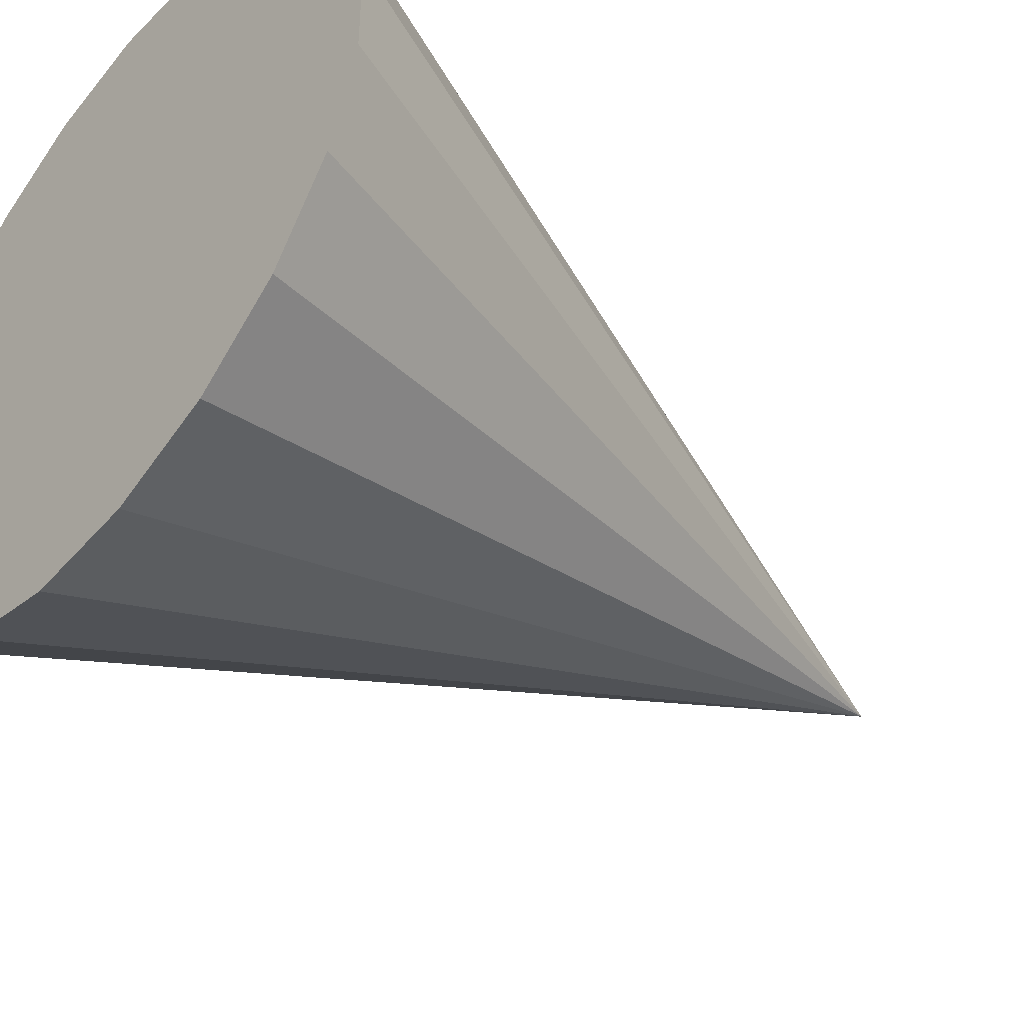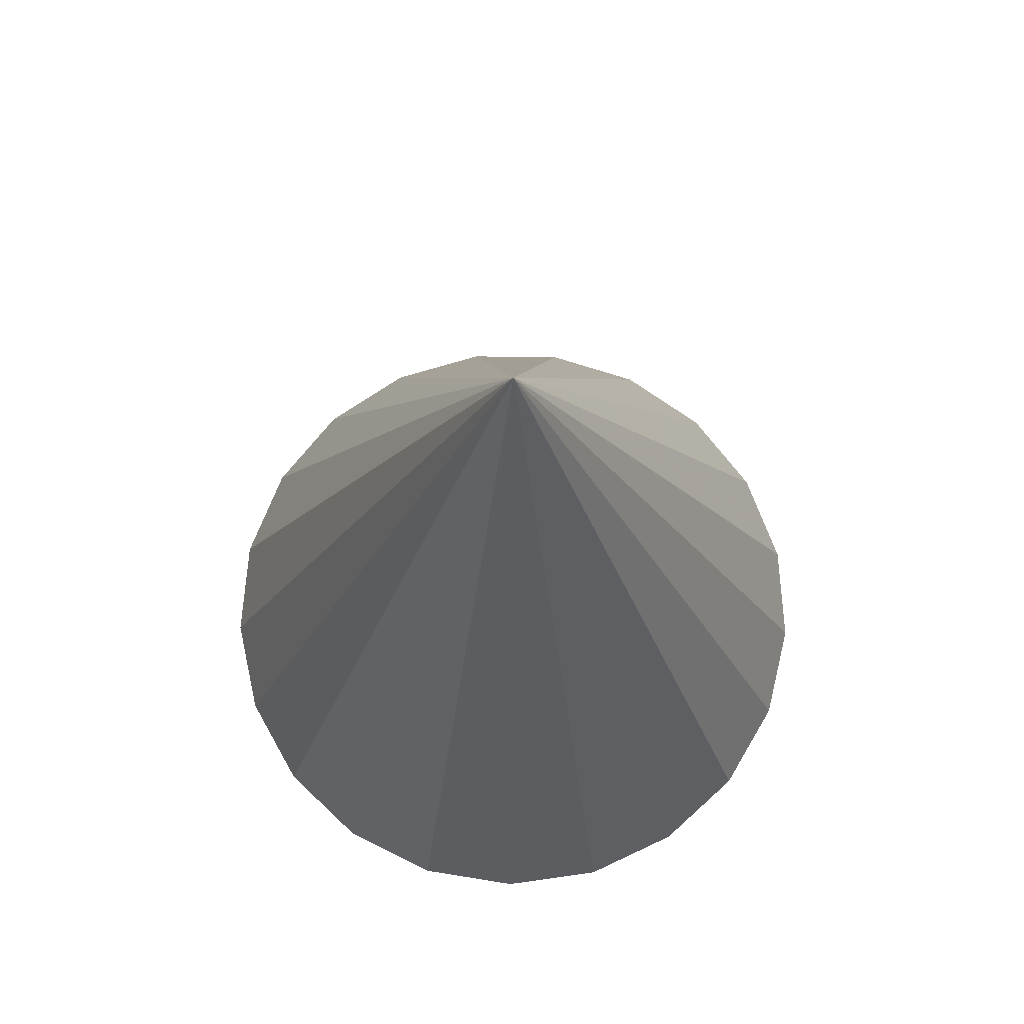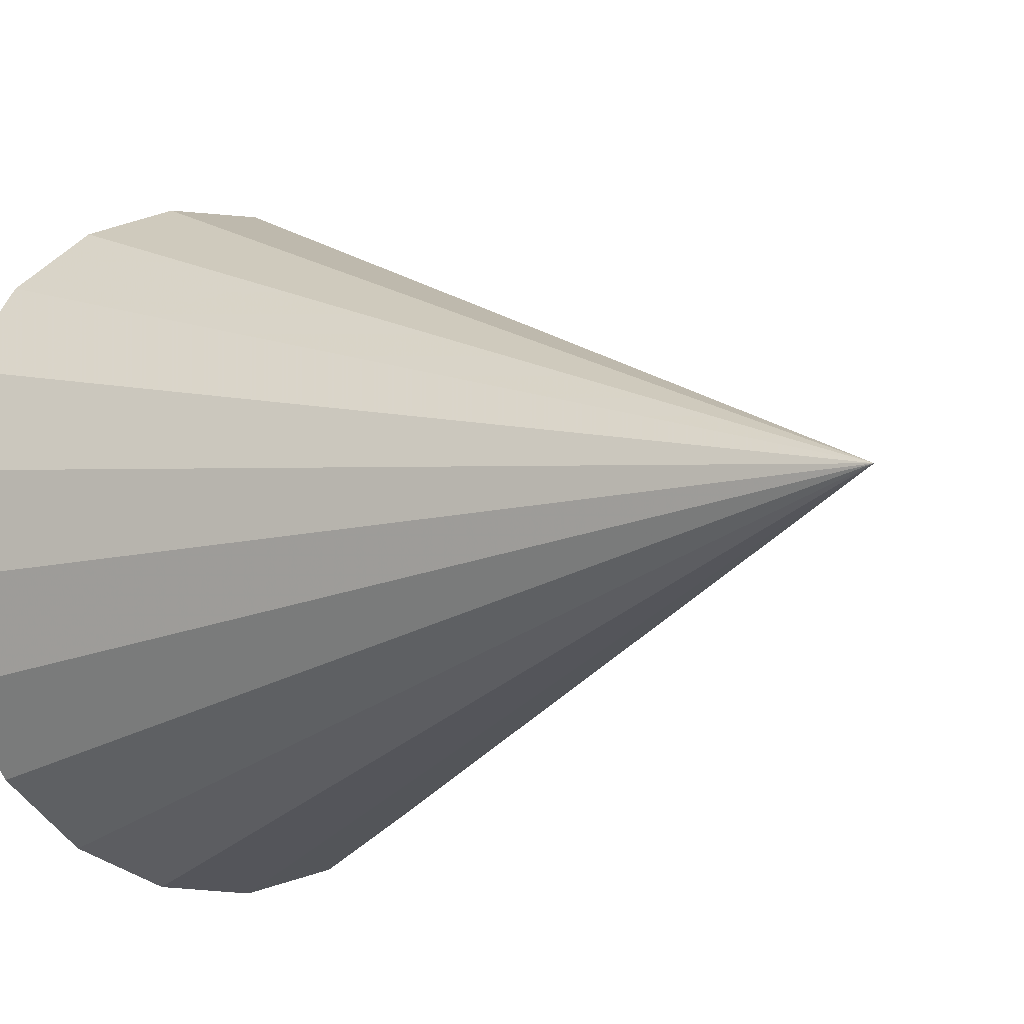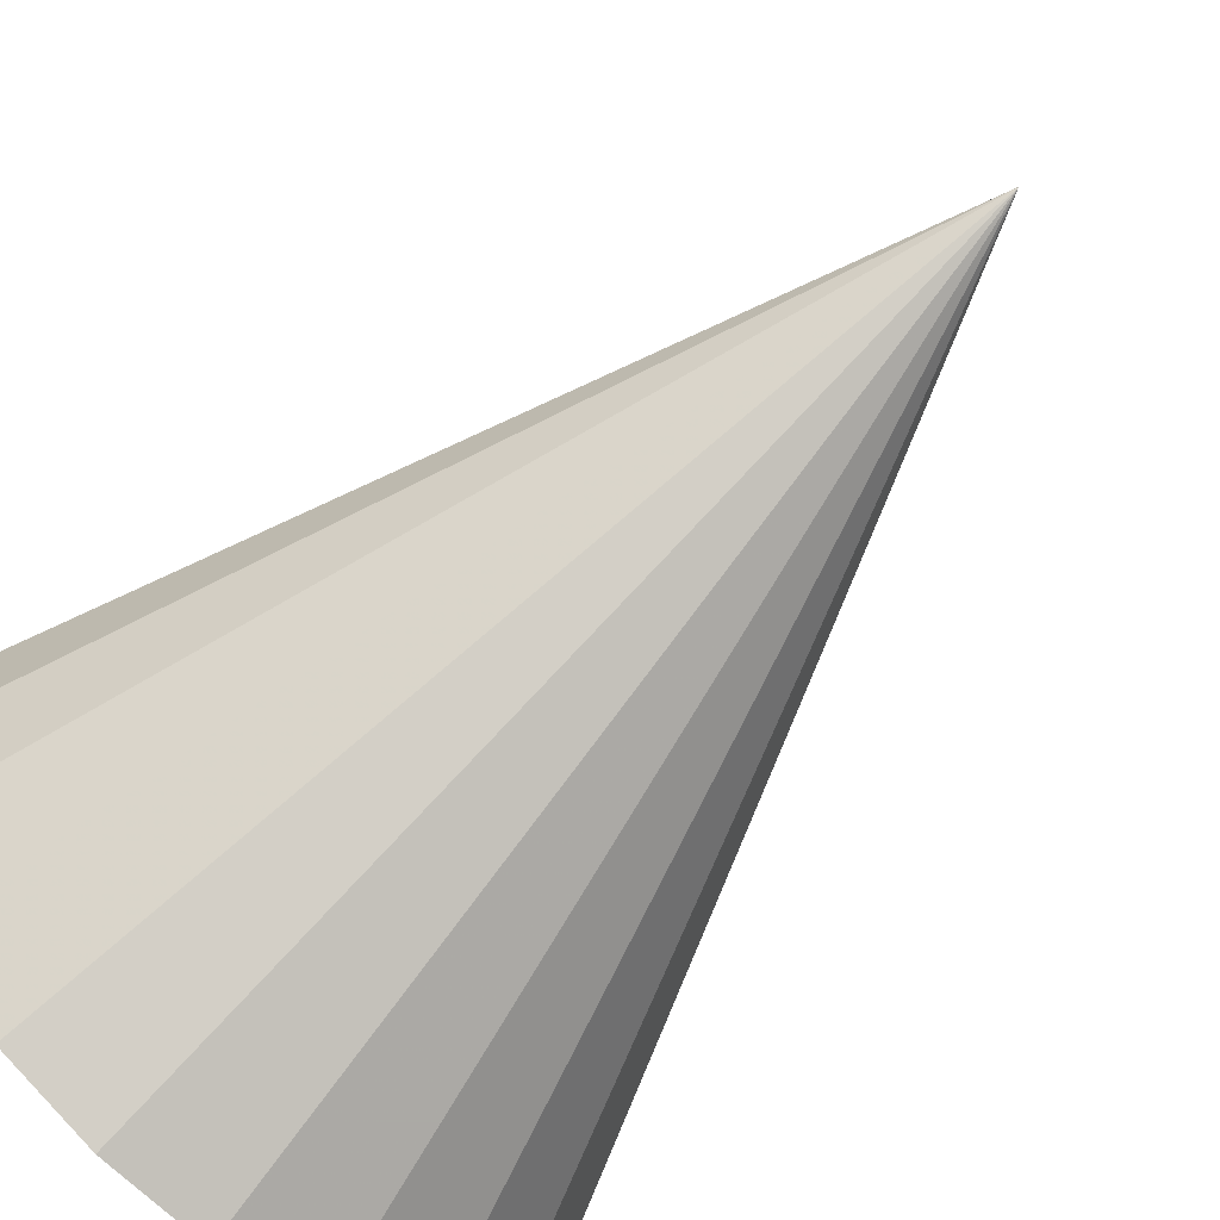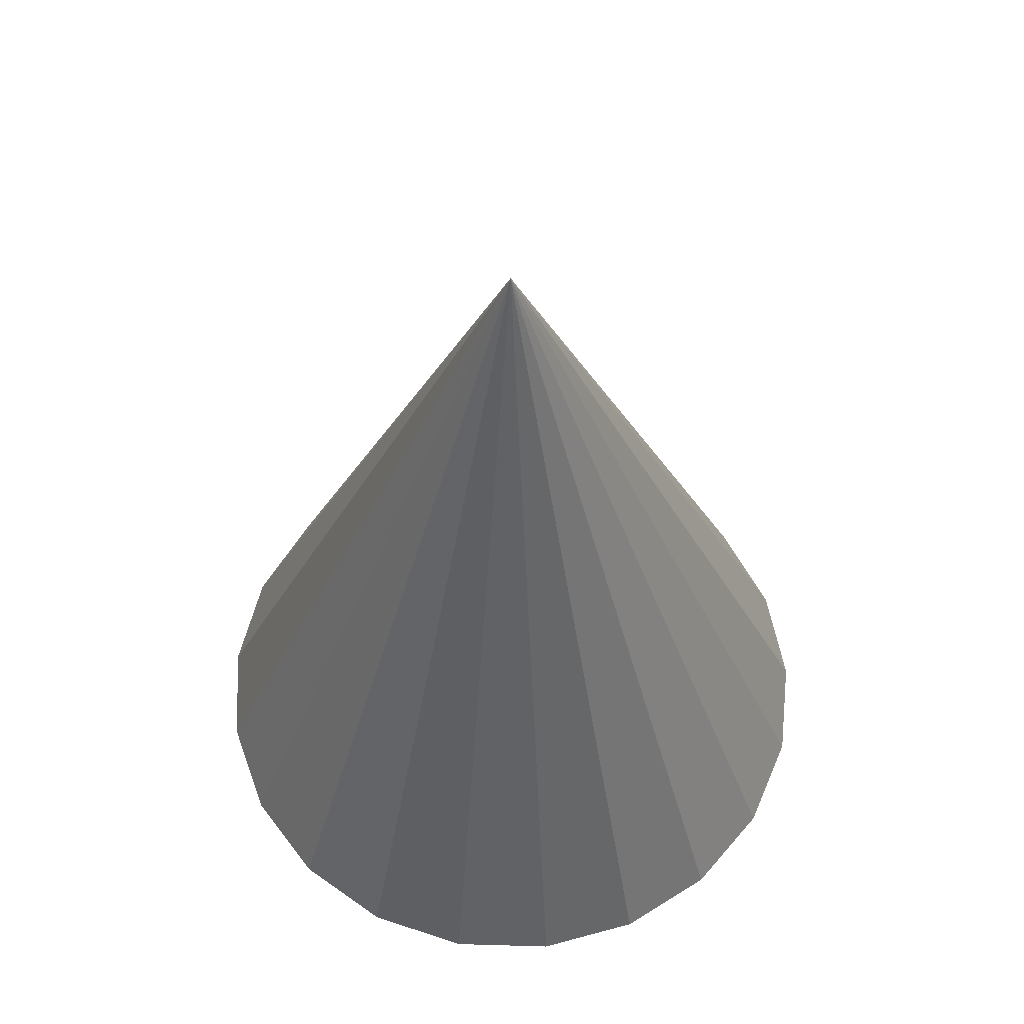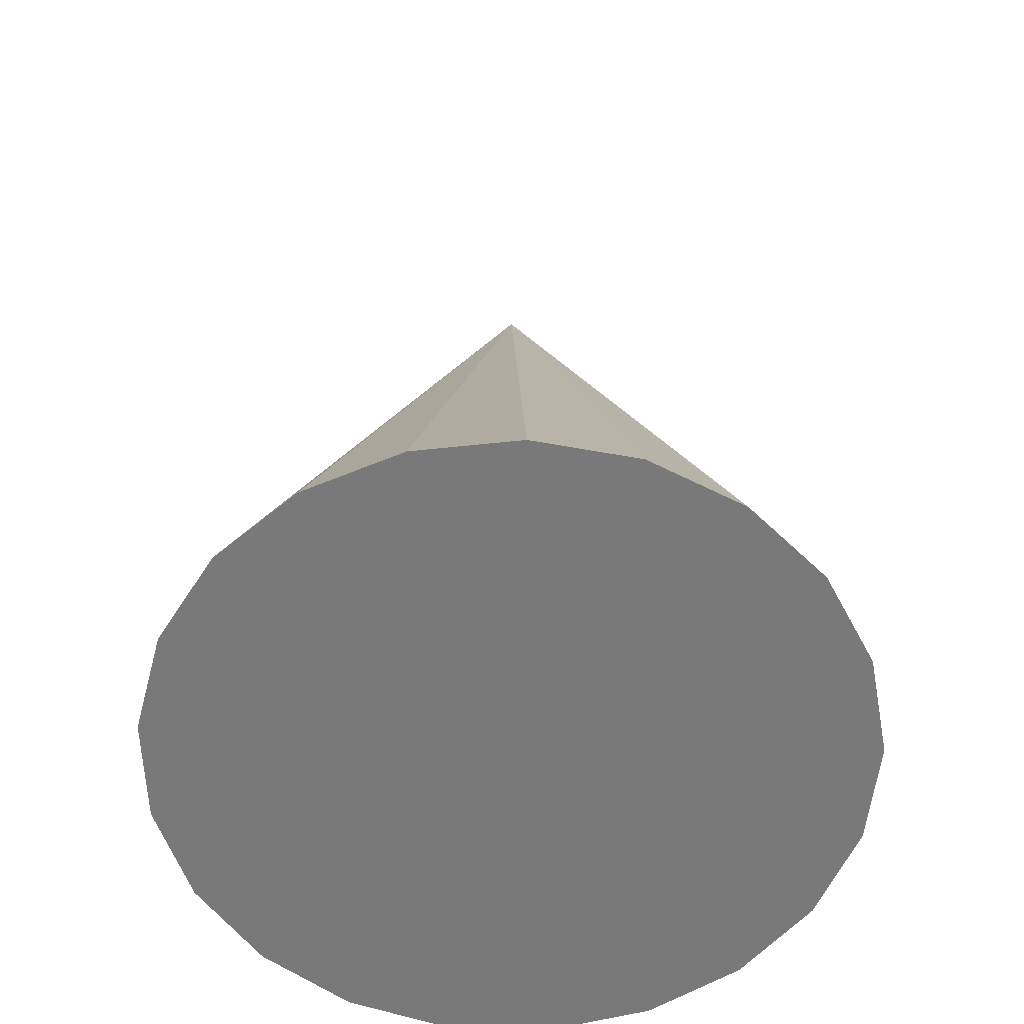
<metadata>
{"format":"obj","ext":"obj","renderer":"f3d","projection":"perspective","resolution":1024,"background":"white","views":[{"elev":-45.0,"azim":-129.9,"up":"+Y"},{"elev":73.6,"azim":-132.3,"up":"+Z"},{"elev":-6.5,"azim":-40.3,"up":"+Y"},{"elev":-69.0,"azim":-42.3,"up":"+Y"},{"elev":60.5,"azim":48.8,"up":"+Z"},{"elev":-57.8,"azim":-66.5,"up":"+Z"}]}
</metadata>
<code>
v 0 0 0
v 0.5267 0 0
v 0 0 1.33
v 0.5033 0.1552 0
v 0.4351 0.2967 0
v 0.3284 0.4118 0
v 0.1924 0.4903 0
v 0.03936 0.5252 0
v -0.1172 0.5135 0
v -0.2633 0.4561 0
v -0.3861 0.3582 0
v -0.4745 0.2285 0
v -0.5208 0.07849 0
v -0.5208 -0.07849 0
v -0.4745 -0.2285 0
v -0.3861 -0.3582 0
v -0.2633 -0.4561 0
v -0.1172 -0.5135 0
v 0.03936 -0.5252 0
v 0.1924 -0.4903 0
v 0.3284 -0.4118 0
v 0.4351 -0.2967 0
v 0.5033 -0.1552 0
f 2 1 4
f 2 4 3
f 4 1 5
f 4 5 3
f 5 1 6
f 5 6 3
f 6 1 7
f 6 7 3
f 7 1 8
f 7 8 3
f 8 1 9
f 8 9 3
f 9 1 10
f 9 10 3
f 10 1 11
f 10 11 3
f 11 1 12
f 11 12 3
f 12 1 13
f 12 13 3
f 13 1 14
f 13 14 3
f 14 1 15
f 14 15 3
f 15 1 16
f 15 16 3
f 16 1 17
f 16 17 3
f 17 1 18
f 17 18 3
f 18 1 19
f 18 19 3
f 19 1 20
f 19 20 3
f 20 1 21
f 20 21 3
f 21 1 22
f 21 22 3
f 22 1 23
f 22 23 3
f 23 1 2
f 23 2 3

</code>
